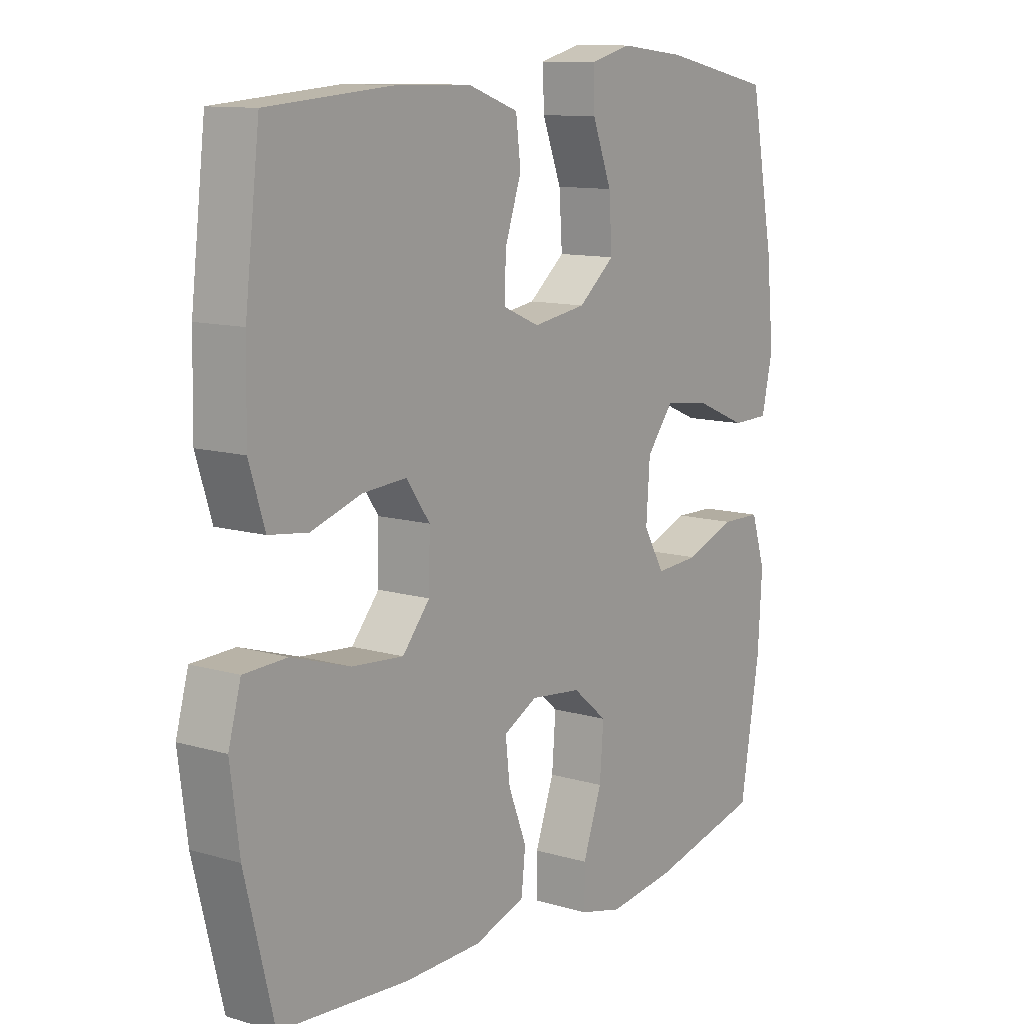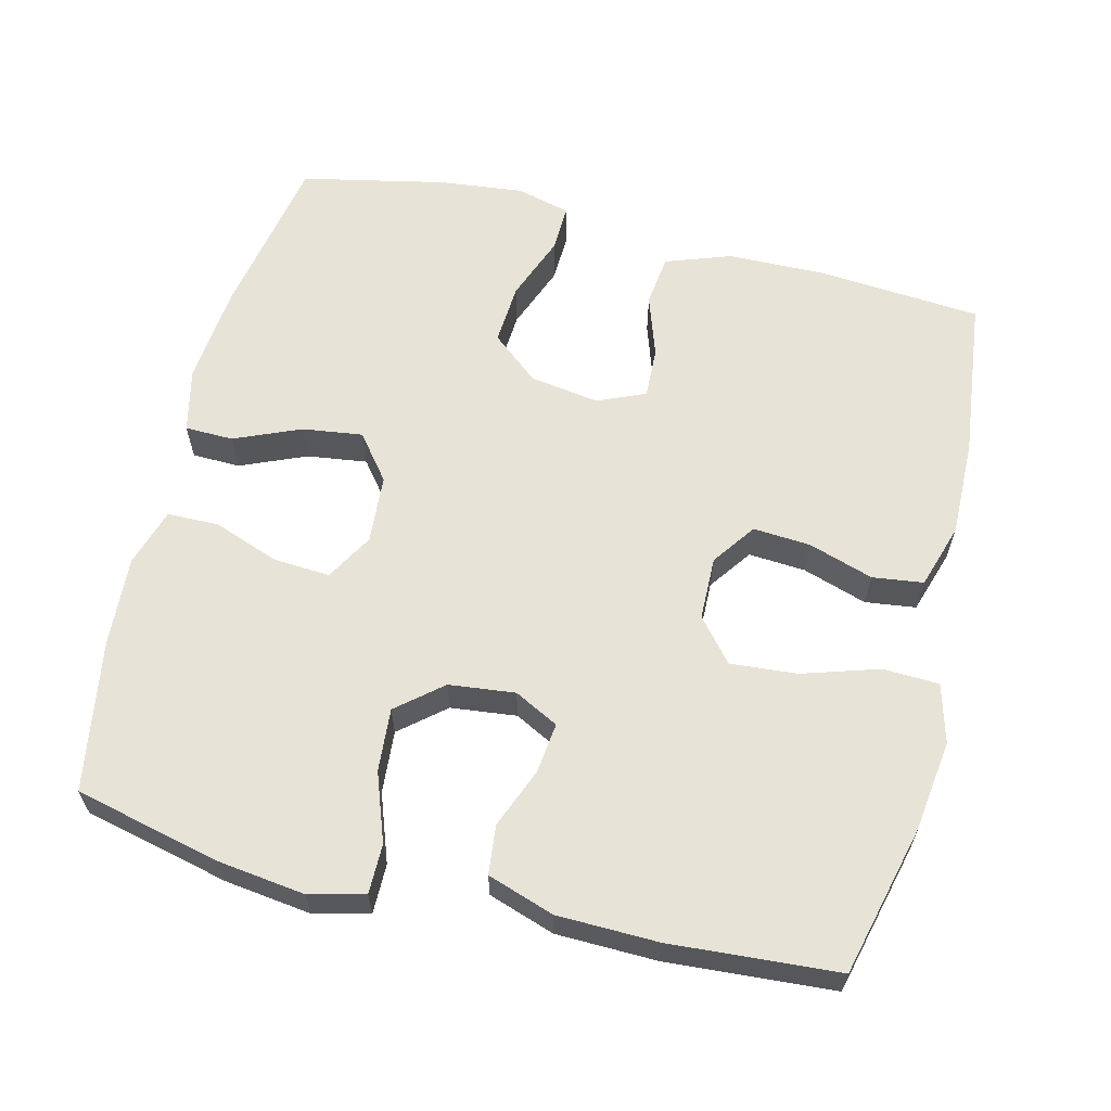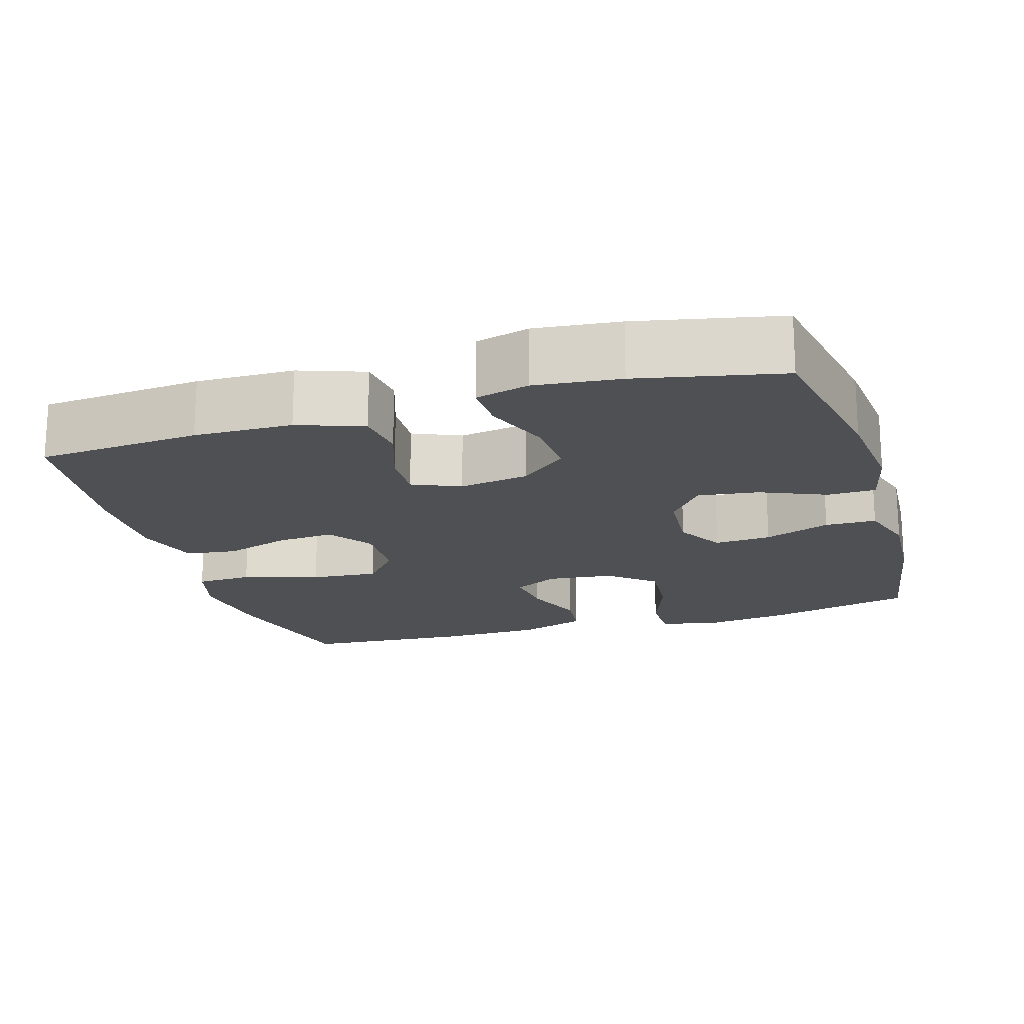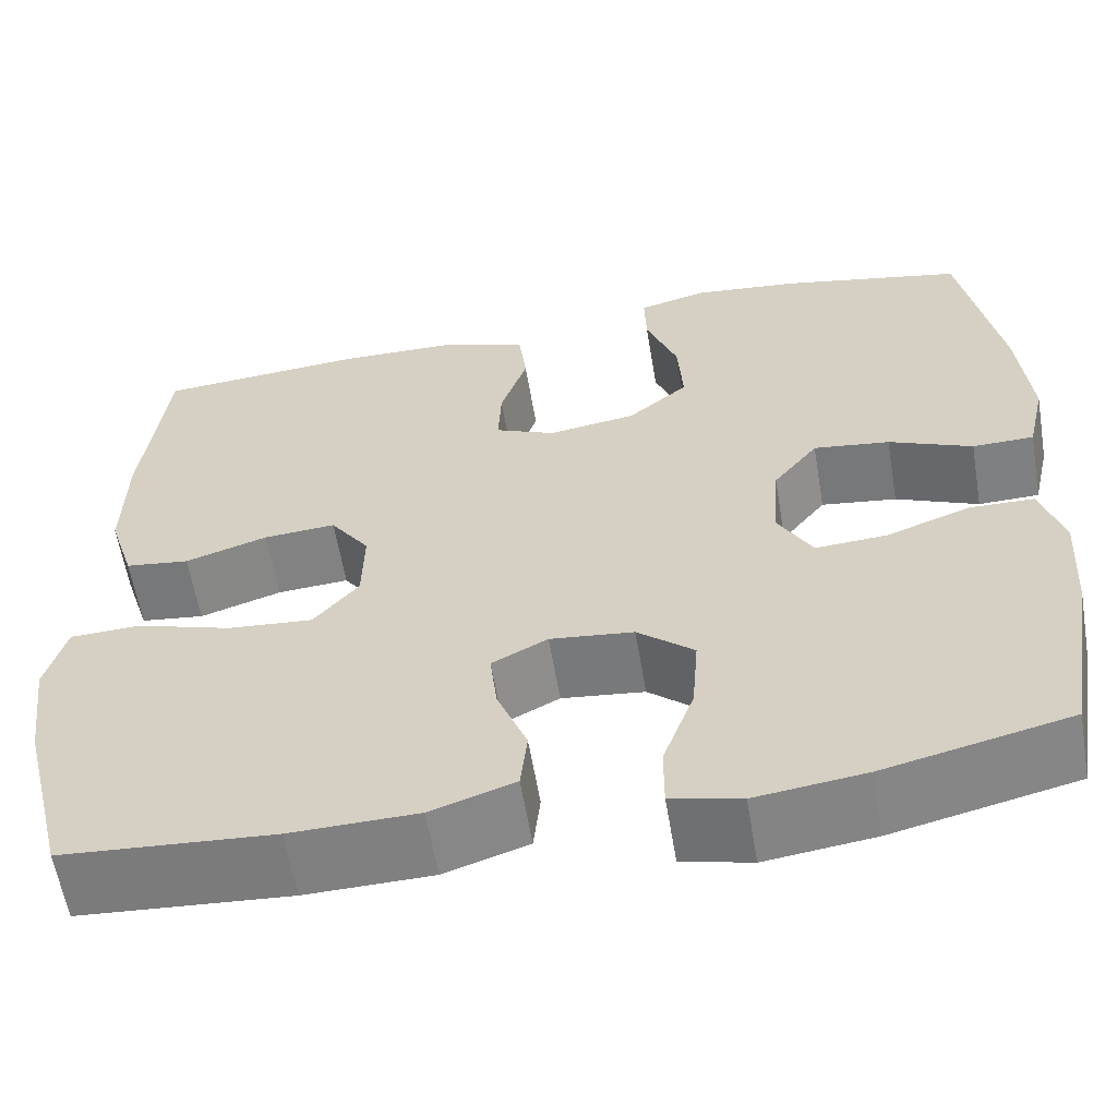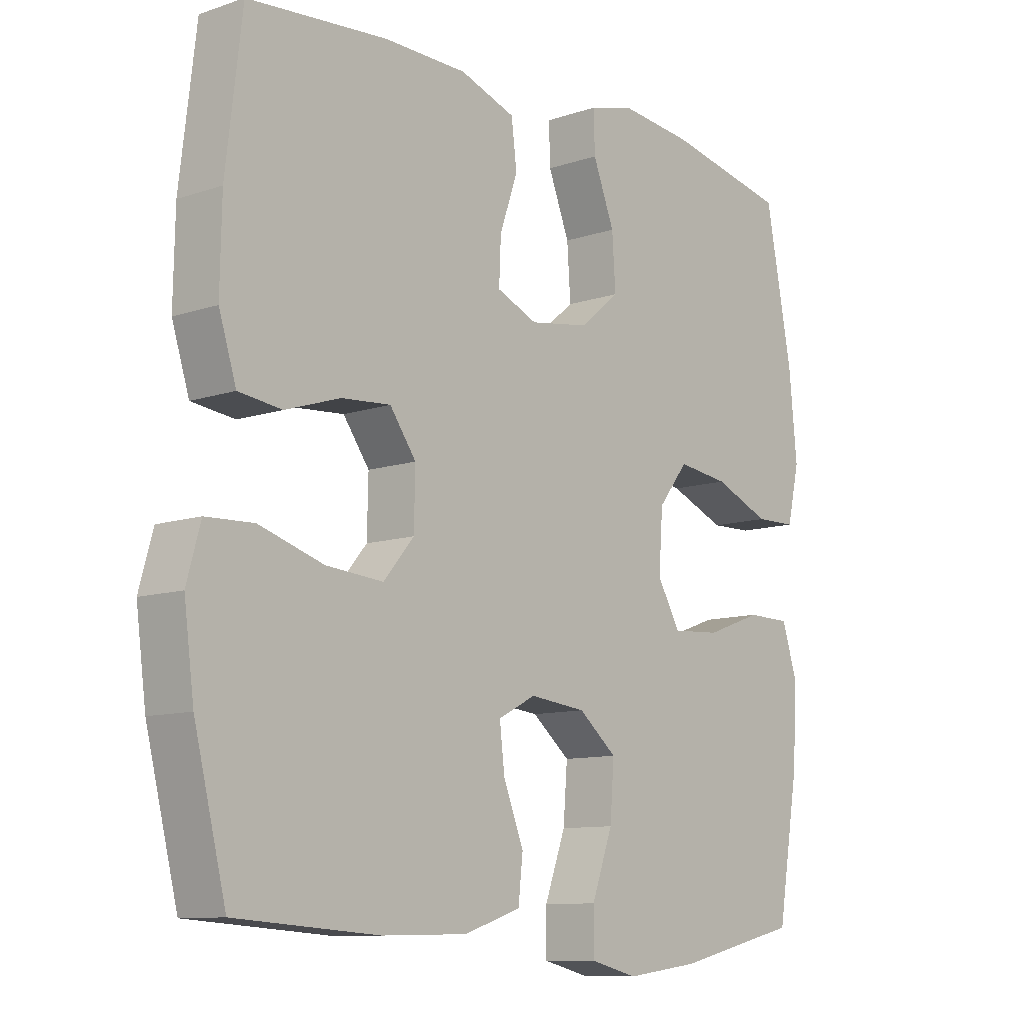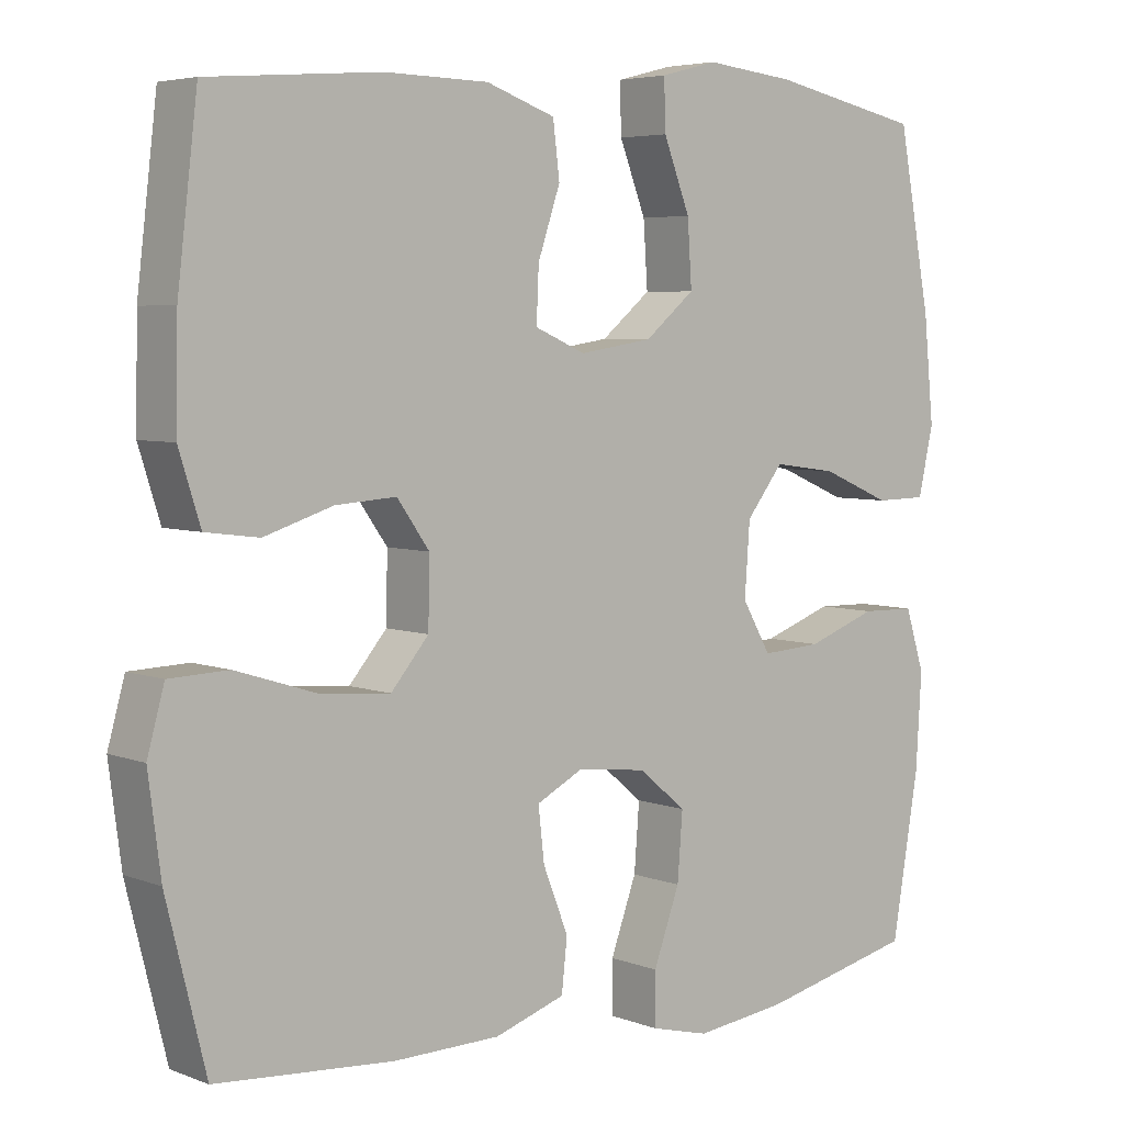
<metadata>
{"format":"obj","ext":"obj","renderer":"f3d","projection":"perspective","resolution":1024,"background":"white","views":[{"elev":11.3,"azim":-54.3,"up":"+Z"},{"elev":62.3,"azim":-166.1,"up":"+Y"},{"elev":-18.6,"azim":16.9,"up":"+Y"},{"elev":-59.7,"azim":9.5,"up":"+Z"},{"elev":-10.2,"azim":-49.2,"up":"+Z"},{"elev":5.0,"azim":-40.0,"up":"+Z"}]}
</metadata>
<code>
o path2704
v 0.5321 0.0375 -0.2884
v 0.5397 0.0375 -0.1642
v 0.5146 0.0375 -0.08433
v 0.4441 0.0375 -0.08288
v 0.3529 0.0375 -0.1162
v 0.2746 0.0375 -0.1212
v 0.237 0.0375 -0.05584
v 0.2436 0.0375 0.0388
v 0.2923 0.0375 0.1007
v 0.3756 0.0375 0.08943
v 0.4665 0.0375 0.05077
v 0.5333 0.0375 0.05203
v 0.5532 0.0375 0.1396
v 0.5401 0.0375 0.2759
v 0.4972 0.0375 0.5048
v 0.2991 0.0375 0.5469
v 0.1817 0.0375 0.5599
v 0.1078 0.0375 0.5408
v 0.1097 0.0375 0.4758
v 0.1444 0.0375 0.3861
v 0.15 0.0375 0.3014
v 0.08499 0.0375 0.2475
v -0.01076 0.0375 0.2327
v -0.07694 0.0375 0.2612
v -0.07393 0.0375 0.3311
v -0.04486 0.0375 0.417
v -0.05353 0.0375 0.4876
v -0.1437 0.0375 0.5196
v -0.2793 0.0375 0.5224
v -0.5045 0.0375 0.5048
v -0.5309 0.0375 0.283
v -0.5334 0.0375 0.1494
v -0.5052 0.0375 0.0601
v -0.4351 0.0375 0.05094
v -0.3453 0.0375 0.07983
v -0.2661 0.0375 0.0853
v -0.2236 0.0375 0.0256
v -0.2254 0.0375 -0.06199
v -0.2748 0.0375 -0.1205
v -0.3678 0.0375 -0.1125
v -0.4725 0.0375 -0.07954
v -0.55 0.0375 -0.08247
v -0.5725 0.0375 -0.1634
v -0.5562 0.0375 -0.2881
v -0.5045 0.0375 -0.4971
v -0.2727 0.0375 -0.5137
v -0.1334 0.0375 -0.511
v -0.04134 0.0375 -0.4803
v -0.03396 0.0375 -0.4127
v -0.06679 0.0375 -0.3296
v -0.07485 0.0375 -0.2601
v -0.01386 0.0375 -0.2285
v 0.07738 0.0375 -0.239
v 0.1393 0.0375 -0.2908
v 0.1326 0.0375 -0.3778
v 0.09849 0.0375 -0.4721
v 0.09841 0.0375 -0.5407
v 0.1749 0.0375 -0.5598
v 0.2951 0.0375 -0.5444
v 0.4972 0.0375 -0.4971
v 0.5321 -0.0375 -0.2884
v 0.5397 -0.0375 -0.1642
v 0.5146 -0.0375 -0.08433
v 0.4441 -0.0375 -0.08288
v 0.3529 -0.0375 -0.1162
v 0.2746 -0.0375 -0.1212
v 0.237 -0.0375 -0.05584
v 0.2436 -0.0375 0.0388
v 0.2923 -0.0375 0.1007
v 0.3756 -0.0375 0.08943
v 0.4665 -0.0375 0.05077
v 0.5333 -0.0375 0.05203
v 0.5532 -0.0375 0.1396
v 0.5401 -0.0375 0.2759
v 0.4972 -0.0375 0.5048
v 0.2991 -0.0375 0.5469
v 0.1817 -0.0375 0.5599
v 0.1078 -0.0375 0.5408
v 0.1097 -0.0375 0.4758
v 0.1444 -0.0375 0.3861
v 0.15 -0.0375 0.3014
v 0.08499 -0.0375 0.2475
v -0.01076 -0.0375 0.2327
v -0.07694 -0.0375 0.2612
v -0.07393 -0.0375 0.3311
v -0.04486 -0.0375 0.417
v -0.05353 -0.0375 0.4876
v -0.1437 -0.0375 0.5196
v -0.2793 -0.0375 0.5224
v -0.5045 -0.0375 0.5048
v -0.5309 -0.0375 0.283
v -0.5334 -0.0375 0.1494
v -0.5052 -0.0375 0.0601
v -0.4351 -0.0375 0.05094
v -0.3453 -0.0375 0.07983
v -0.2661 -0.0375 0.0853
v -0.2236 -0.0375 0.0256
v -0.2254 -0.0375 -0.06199
v -0.2748 -0.0375 -0.1205
v -0.3678 -0.0375 -0.1125
v -0.4725 -0.0375 -0.07954
v -0.55 -0.0375 -0.08247
v -0.5725 -0.0375 -0.1634
v -0.5562 -0.0375 -0.2881
v -0.5045 -0.0375 -0.4971
v -0.2727 -0.0375 -0.5137
v -0.1334 -0.0375 -0.511
v -0.04134 -0.0375 -0.4803
v -0.03396 -0.0375 -0.4127
v -0.06679 -0.0375 -0.3296
v -0.07485 -0.0375 -0.2601
v -0.01386 -0.0375 -0.2285
v 0.07738 -0.0375 -0.239
v 0.1393 -0.0375 -0.2908
v 0.1326 -0.0375 -0.3778
v 0.09849 -0.0375 -0.4721
v 0.09841 -0.0375 -0.5407
v 0.1749 -0.0375 -0.5598
v 0.2951 -0.0375 -0.5444
v 0.4972 -0.0375 -0.4971
v 0.5333 0.0375 0.05203
v 0.5333 0.0375 0.05203
v 0.5532 0.0375 0.1396
v 0.5401 0.0375 0.2759
v 0.5321 0.0375 -0.2884
v 0.5397 0.0375 -0.1642
v 0.5146 0.0375 -0.08433
v 0.5146 0.0375 -0.08433
v 0.4665 0.0375 0.05077
v 0.4441 0.0375 -0.08288
v 0.4972 0.0375 0.5048
v 0.4972 0.0375 0.5048
v 0.4972 0.0375 -0.4971
v 0.4972 0.0375 -0.4971
v 0.3756 0.0375 0.08943
v 0.3529 0.0375 -0.1162
v 0.2991 0.0375 0.5469
v 0.2951 0.0375 -0.5444
v 0.2923 0.0375 0.1007
v 0.2746 0.0375 -0.1212
v 0.2746 0.0375 -0.1212
v 0.1817 0.0375 0.5599
v 0.1749 0.0375 -0.5598
v 0.2436 0.0375 0.0388
v 0.237 0.0375 -0.05584
v 0.1444 0.0375 0.3861
v 0.15 0.0375 0.3014
v 0.1078 0.0375 0.5408
v 0.1078 0.0375 0.5408
v 0.09841 0.0375 -0.5407
v 0.09841 0.0375 -0.5407
v 0.1393 0.0375 -0.2908
v 0.1326 0.0375 -0.3778
v 0.08499 0.0375 0.2475
v 0.1097 0.0375 0.4758
v 0.07738 0.0375 -0.239
v 0.09849 0.0375 -0.4721
v -0.01076 0.0375 0.2327
v -0.01386 0.0375 -0.2285
v -0.07694 0.0375 0.2612
v -0.07694 0.0375 0.2612
v -0.07485 0.0375 -0.2601
v -0.07485 0.0375 -0.2601
v -0.04134 0.0375 -0.4803
v -0.04134 0.0375 -0.4803
v -0.03396 0.0375 -0.4127
v -0.06679 0.0375 -0.3296
v -0.1334 0.0375 -0.511
v -0.07393 0.0375 0.3311
v -0.04486 0.0375 0.417
v -0.05353 0.0375 0.4876
v -0.05353 0.0375 0.4876
v -0.1437 0.0375 0.5196
v -0.2727 0.0375 -0.5137
v -0.2236 0.0375 0.0256
v -0.2254 0.0375 -0.06199
v -0.2793 0.0375 0.5224
v -0.2661 0.0375 0.0853
v -0.2748 0.0375 -0.1205
v -0.3453 0.0375 0.07983
v -0.3678 0.0375 -0.1125
v -0.4351 0.0375 0.05094
v -0.4725 0.0375 -0.07954
v -0.5045 0.0375 -0.4971
v -0.5045 0.0375 -0.4971
v -0.5052 0.0375 0.0601
v -0.5052 0.0375 0.0601
v -0.55 0.0375 -0.08247
v -0.55 0.0375 -0.08247
v -0.5045 0.0375 0.5048
v -0.5045 0.0375 0.5048
v -0.5334 0.0375 0.1494
v -0.5309 0.0375 0.283
v -0.5562 0.0375 -0.2881
v -0.5725 0.0375 -0.1634
v 0.5333 -0.0375 0.05203
v 0.5333 -0.0375 0.05203
v 0.5532 -0.0375 0.1396
v 0.5401 -0.0375 0.2759
v 0.5321 -0.0375 -0.2884
v 0.5397 -0.0375 -0.1642
v 0.5146 -0.0375 -0.08433
v 0.5146 -0.0375 -0.08433
v 0.4665 -0.0375 0.05077
v 0.4441 -0.0375 -0.08288
v 0.4972 -0.0375 0.5048
v 0.4972 -0.0375 0.5048
v 0.4972 -0.0375 -0.4971
v 0.4972 -0.0375 -0.4971
v 0.3756 -0.0375 0.08943
v 0.3529 -0.0375 -0.1162
v 0.2991 -0.0375 0.5469
v 0.2951 -0.0375 -0.5444
v 0.2923 -0.0375 0.1007
v 0.2746 -0.0375 -0.1212
v 0.2746 -0.0375 -0.1212
v 0.1817 -0.0375 0.5599
v 0.1749 -0.0375 -0.5598
v 0.2436 -0.0375 0.0388
v 0.237 -0.0375 -0.05584
v 0.1444 -0.0375 0.3861
v 0.15 -0.0375 0.3014
v 0.1078 -0.0375 0.5408
v 0.1078 -0.0375 0.5408
v 0.09841 -0.0375 -0.5407
v 0.09841 -0.0375 -0.5407
v 0.1393 -0.0375 -0.2908
v 0.1326 -0.0375 -0.3778
v 0.08499 -0.0375 0.2475
v 0.1097 -0.0375 0.4758
v 0.07738 -0.0375 -0.239
v 0.09849 -0.0375 -0.4721
v -0.01076 -0.0375 0.2327
v -0.01386 -0.0375 -0.2285
v -0.07694 -0.0375 0.2612
v -0.07694 -0.0375 0.2612
v -0.07485 -0.0375 -0.2601
v -0.07485 -0.0375 -0.2601
v -0.04134 -0.0375 -0.4803
v -0.04134 -0.0375 -0.4803
v -0.03396 -0.0375 -0.4127
v -0.06679 -0.0375 -0.3296
v -0.1334 -0.0375 -0.511
v -0.07393 -0.0375 0.3311
v -0.04486 -0.0375 0.417
v -0.05353 -0.0375 0.4876
v -0.05353 -0.0375 0.4876
v -0.1437 -0.0375 0.5196
v -0.2727 -0.0375 -0.5137
v -0.2236 -0.0375 0.0256
v -0.2254 -0.0375 -0.06199
v -0.2793 -0.0375 0.5224
v -0.2661 -0.0375 0.0853
v -0.2748 -0.0375 -0.1205
v -0.3453 -0.0375 0.07983
v -0.3678 -0.0375 -0.1125
v -0.4351 -0.0375 0.05094
v -0.4725 -0.0375 -0.07954
v -0.5045 -0.0375 -0.4971
v -0.5045 -0.0375 -0.4971
v -0.5052 -0.0375 0.0601
v -0.5052 -0.0375 0.0601
v -0.55 -0.0375 -0.08247
v -0.55 -0.0375 -0.08247
v -0.5045 -0.0375 0.5048
v -0.5045 -0.0375 0.5048
v -0.5334 -0.0375 0.1494
v -0.5309 -0.0375 0.283
v -0.5562 -0.0375 -0.2881
v -0.5725 -0.0375 -0.1634
f 237 251 254
f 250 233 235
f 253 235 252
f 249 237 254
f 227 215 231
f 237 249 242
f 222 214 199
f 250 235 253
f 231 220 234
f 199 210 198
f 268 253 252
f 241 243 239
f 198 210 204
f 212 199 206
f 255 267 257
f 268 252 265
f 199 214 210
f 221 217 230
f 257 267 261
f 198 204 196
f 256 269 249
f 242 243 241
f 231 215 220
f 219 214 229
f 218 213 228
f 269 256 270
f 243 242 249
f 215 227 211
f 268 255 253
f 222 212 221
f 249 254 256
f 205 201 202
f 252 244 248
f 248 245 246
f 234 250 251
f 235 244 252
f 234 220 233
f 270 258 263
f 248 244 245
f 230 217 223
f 234 233 250
f 225 218 232
f 211 201 205
f 201 211 200
f 229 214 222
f 217 221 212
f 234 251 237
f 232 218 228
f 233 220 219
f 233 219 229
f 270 256 258
f 259 249 269
f 228 213 227
f 227 213 200
f 199 212 222
f 208 200 213
f 200 211 227
f 267 255 268
f 122 13 73 197
f 13 14 74 73
f 1 2 62 61
f 2 128 203 62
f 11 12 72 71
f 3 4 64 63
f 14 132 207 74
f 134 1 61 209
f 10 11 71 70
f 4 5 65 64
f 15 16 76 75
f 59 60 120 119
f 9 10 70 69
f 5 141 216 65
f 16 17 77 76
f 58 59 119 118
f 8 9 69 68
f 6 7 67 66
f 7 8 68 67
f 20 21 81 80
f 17 149 224 77
f 151 58 118 226
f 54 55 115 114
f 21 22 82 81
f 19 20 80 79
f 18 19 79 78
f 53 54 114 113
f 56 57 117 116
f 55 56 116 115
f 22 23 83 82
f 52 53 113 112
f 23 161 236 83
f 163 52 112 238
f 165 49 109 240
f 49 50 110 109
f 47 48 108 107
f 25 26 86 85
f 26 172 247 86
f 27 28 88 87
f 50 51 111 110
f 24 25 85 84
f 46 47 107 106
f 37 38 98 97
f 28 29 89 88
f 36 37 97 96
f 38 39 99 98
f 35 36 96 95
f 39 40 100 99
f 34 35 95 94
f 40 41 101 100
f 185 46 106 260
f 187 34 94 262
f 41 189 264 101
f 29 191 266 89
f 32 33 93 92
f 31 32 92 91
f 30 31 91 90
f 44 45 105 104
f 43 44 104 103
f 42 43 103 102
f 162 179 176
f 175 160 158
f 178 177 160
f 174 179 162
f 152 156 140
f 162 167 174
f 147 124 139
f 175 178 160
f 156 159 145
f 124 123 135
f 193 177 178
f 166 164 168
f 123 129 135
f 137 131 124
f 180 182 192
f 193 190 177
f 124 135 139
f 146 155 142
f 182 186 192
f 123 121 129
f 181 174 194
f 167 166 168
f 156 145 140
f 144 154 139
f 143 153 138
f 194 195 181
f 168 174 167
f 140 136 152
f 193 178 180
f 147 146 137
f 174 181 179
f 130 127 126
f 177 173 169
f 173 171 170
f 159 176 175
f 160 177 169
f 159 158 145
f 195 188 183
f 173 170 169
f 155 148 142
f 159 175 158
f 150 157 143
f 136 130 126
f 126 125 136
f 154 147 139
f 142 137 146
f 159 162 176
f 157 153 143
f 158 144 145
f 158 154 144
f 195 183 181
f 184 194 174
f 153 152 138
f 152 125 138
f 124 147 137
f 133 138 125
f 125 152 136
f 192 193 180

</code>
